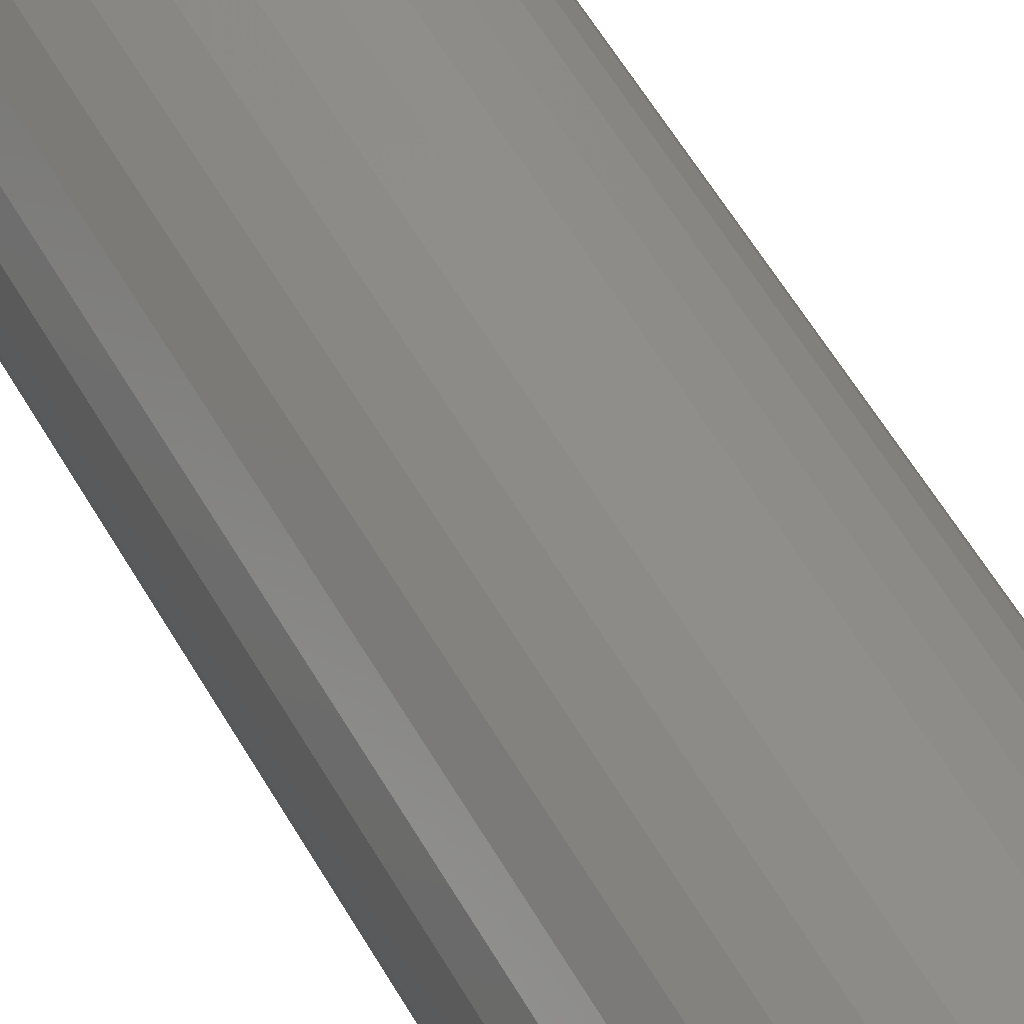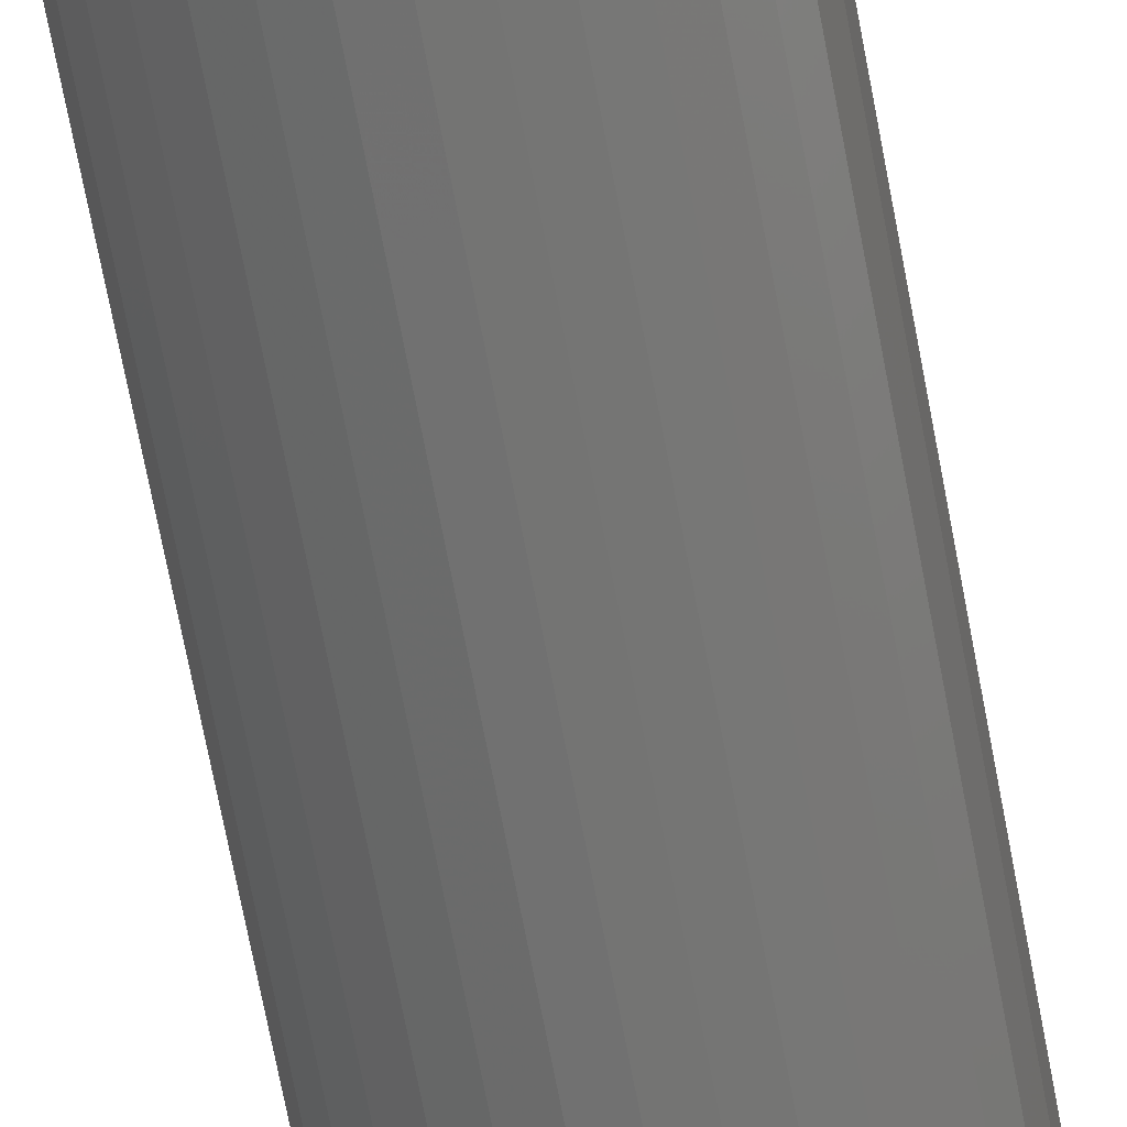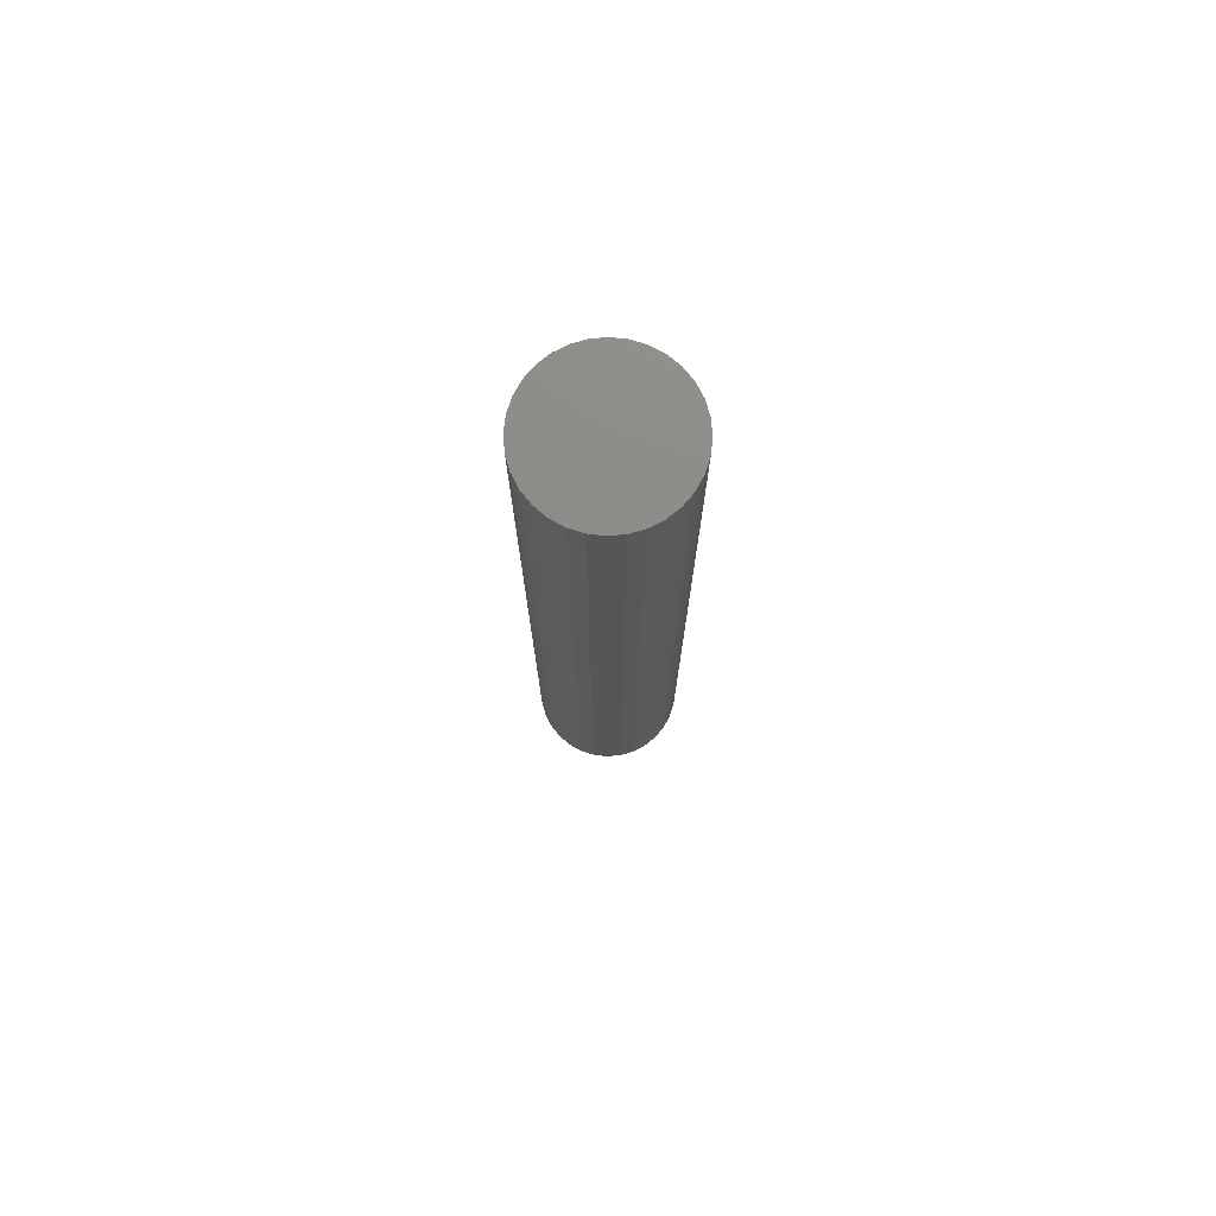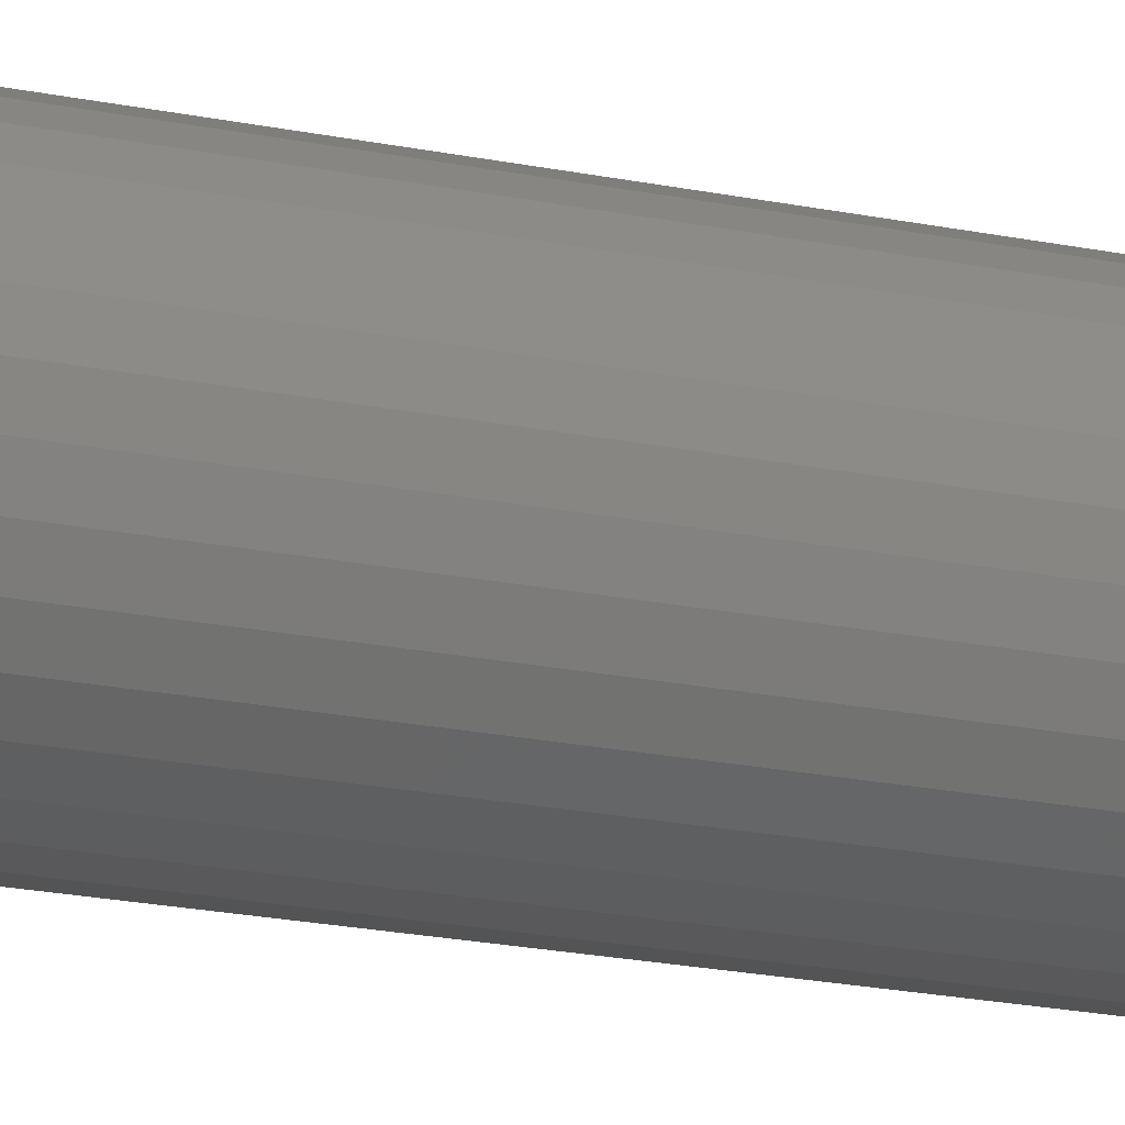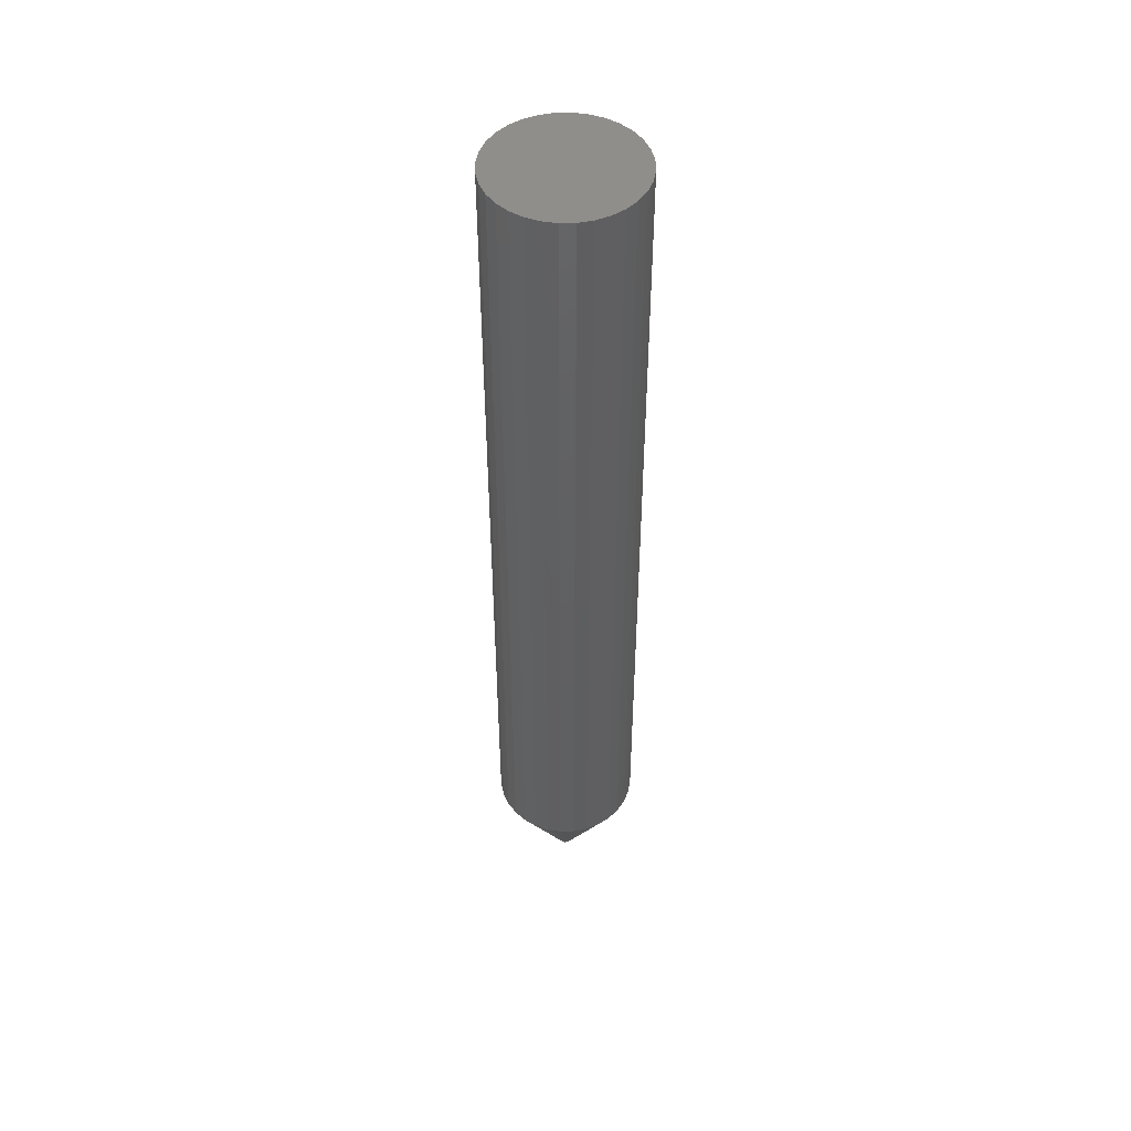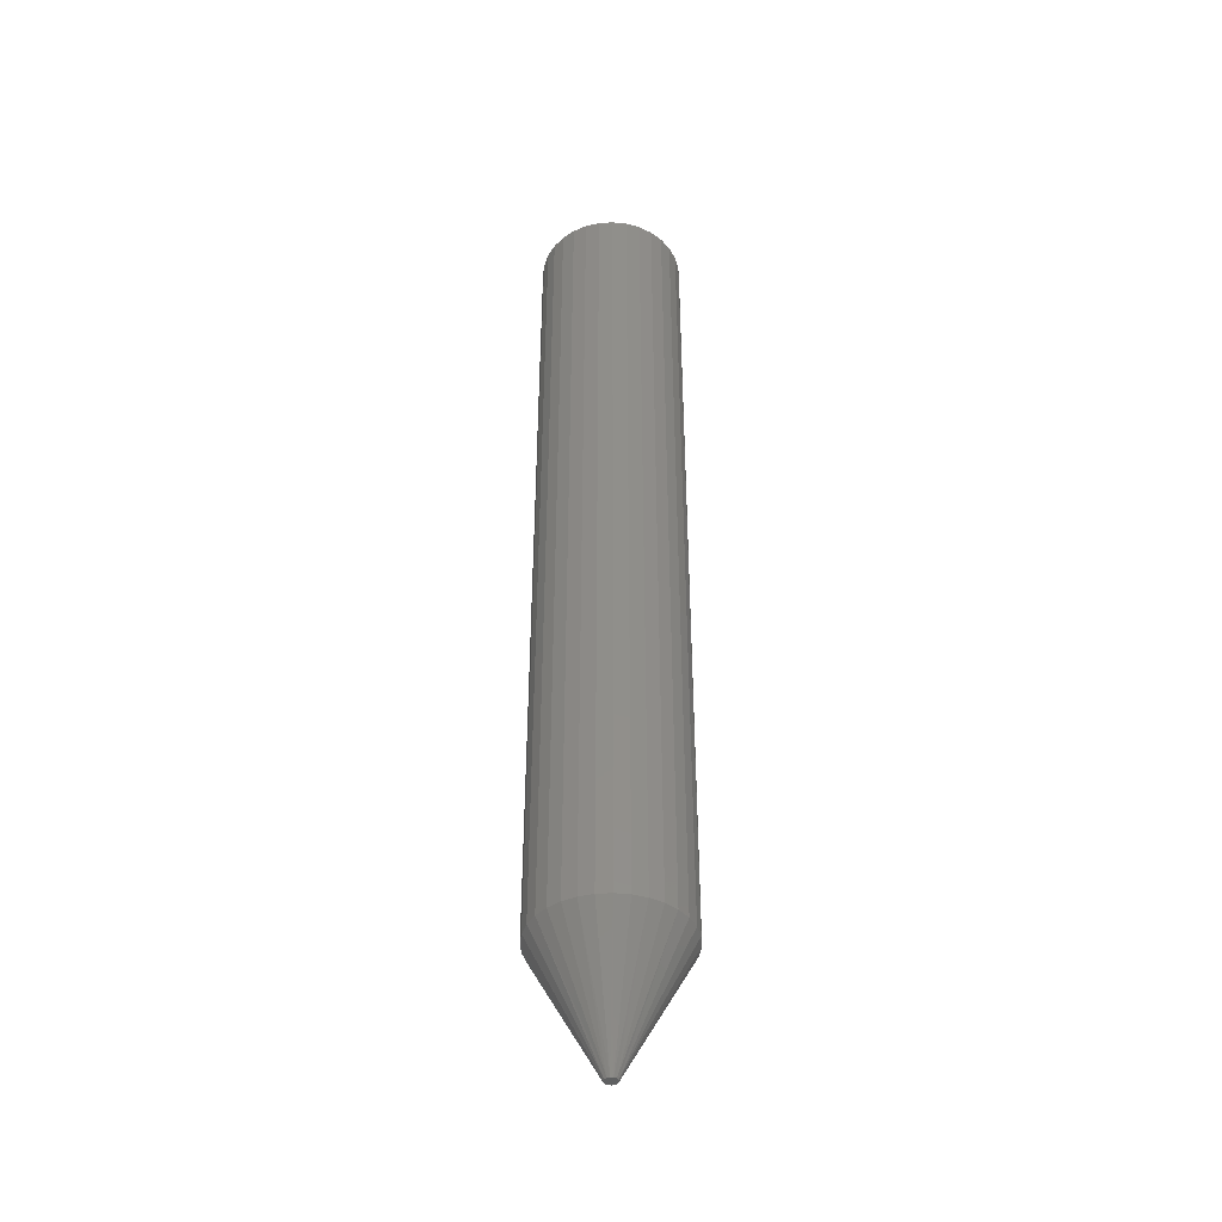
<metadata>
{"format":"stl","ext":"stl","renderer":"f3d","projection":"perspective","resolution":1024,"background":"white","views":[{"elev":44.7,"azim":-25.4,"up":"+Z"},{"elev":-64.7,"azim":-169.7,"up":"+Z"},{"elev":75.6,"azim":-111.6,"up":"+Y"},{"elev":-17.1,"azim":65.8,"up":"+Z"},{"elev":48.4,"azim":15.6,"up":"+Y"},{"elev":-42.2,"azim":122.4,"up":"+Y"}]}
</metadata>
<code>
# stl→obj: 78 verts, 152 faces
v -0.007812 -0.6797 3.246e-10
v -0.007373 -0.6797 -0.001927
v 0.001069 -0.6797 -1.132e-17
v 0.0006293 -0.6797 0.001927
v -0.007373 -0.6797 0.001927
v -0.0006029 -0.6797 0.003472
v -0.002384 -0.6797 0.004329
v -0.00436 -0.6797 0.004329
v -0.00614 -0.6797 0.003472
v 0.0006293 -0.6797 -0.001927
v -0.00614 -0.6797 -0.003472
v -0.00436 -0.6797 -0.004329
v -0.002384 -0.6797 -0.004329
v -0.0006029 -0.6797 -0.003472
v 0.04794 3.205e-18 -6.284e-18
v 0.04794 -0.5938 -1.885e-17
v 0.04696 3.143e-18 -0.01001
v 0.04696 -0.5938 -0.01001
v 0.04404 2.961e-18 -0.01964
v 0.04404 -0.5938 -0.01964
v 0.0393 2.665e-18 -0.02851
v 0.0393 -0.5938 -0.02851
v 0.03291 2.266e-18 -0.03629
v 0.03291 -0.5938 -0.03629
v 0.02514 1.78e-18 -0.04267
v 0.02514 -0.5938 -0.04267
v 0.01627 1.226e-18 -0.04741
v 0.01627 -0.5938 -0.04741
v 0.00664 6.252e-19 -0.05033
v 0.00664 -0.5938 -0.05033
v -0.003372 -7.849e-34 -0.05132
v -0.003372 -0.5938 -0.05132
v -0.01338 -6.252e-19 -0.05033
v -0.01338 -0.5938 -0.05033
v -0.02301 -1.226e-18 -0.04741
v -0.02301 -0.5938 -0.04741
v -0.03188 -1.78e-18 -0.04267
v -0.03188 -0.5938 -0.04267
v -0.03966 -2.266e-18 -0.03629
v -0.03966 -0.5938 -0.03629
v -0.04604 -2.665e-18 -0.02851
v -0.04604 -0.5938 -0.02851
v -0.05078 -2.961e-18 -0.01964
v -0.05078 -0.5938 -0.01964
v -0.0537 -3.143e-18 -0.01001
v -0.0537 -0.5938 -0.01001
v -0.05469 -3.205e-18 6.284e-18
v -0.05469 -0.5938 6.284e-18
v -0.0537 -3.143e-18 0.01001
v -0.0537 -0.5938 0.01001
v -0.05078 -2.961e-18 0.01964
v -0.05078 -0.5938 0.01964
v -0.04604 -2.665e-18 0.02851
v -0.04604 -0.5938 0.02851
v -0.03966 -2.266e-18 0.03629
v -0.03966 -0.5938 0.03629
v -0.03188 -1.78e-18 0.04267
v -0.03188 -0.5938 0.04267
v -0.02301 -1.226e-18 0.04741
v -0.02301 -0.5938 0.04741
v -0.01338 -6.252e-19 0.05033
v -0.01338 -0.5938 0.05033
v -0.003372 3.925e-34 0.05132
v -0.003372 -0.5938 0.05132
v 0.00664 6.252e-19 0.05033
v 0.00664 -0.5938 0.05033
v 0.01627 1.226e-18 0.04741
v 0.01627 -0.5938 0.04741
v 0.02514 1.78e-18 0.04267
v 0.02514 -0.5938 0.04267
v 0.03291 2.266e-18 0.03629
v 0.03291 -0.5938 0.03629
v 0.0393 2.665e-18 0.02851
v 0.0393 -0.5938 0.02851
v 0.04404 2.961e-18 0.01964
v 0.04404 -0.5938 0.01964
v 0.04696 3.143e-18 0.01001
v 0.04696 -0.5938 0.01001
f 1 2 3
f 1 3 4
f 1 4 5
f 5 4 6
f 5 6 7
f 5 7 8
f 5 8 9
f 10 3 2
f 10 2 11
f 10 11 12
f 10 12 13
f 10 13 14
f 15 16 17
f 17 16 18
f 17 18 19
f 19 18 20
f 19 20 21
f 21 20 22
f 21 22 23
f 23 22 24
f 23 24 25
f 25 24 26
f 25 26 27
f 27 26 28
f 27 28 29
f 29 28 30
f 29 30 31
f 31 30 32
f 31 32 33
f 33 32 34
f 33 34 35
f 35 34 36
f 35 36 37
f 37 36 38
f 37 38 39
f 39 38 40
f 39 40 41
f 41 40 42
f 41 42 43
f 43 42 44
f 43 44 45
f 45 44 46
f 45 46 47
f 47 46 48
f 47 48 49
f 49 48 50
f 49 50 51
f 51 50 52
f 51 52 53
f 53 52 54
f 53 54 55
f 55 54 56
f 55 56 57
f 57 56 58
f 57 58 59
f 59 58 60
f 59 60 61
f 61 60 62
f 61 62 63
f 63 62 64
f 63 64 65
f 65 64 66
f 65 66 67
f 67 66 68
f 67 68 69
f 69 68 70
f 69 70 71
f 71 70 72
f 71 72 73
f 73 72 74
f 73 74 75
f 75 74 76
f 75 76 77
f 77 76 78
f 77 78 15
f 15 78 16
f 10 18 3
f 18 16 3
f 42 2 44
f 40 11 2
f 42 40 2
f 38 11 40
f 36 12 11
f 38 36 11
f 34 12 36
f 30 13 12
f 32 30 12
f 28 13 30
f 26 14 13
f 28 26 13
f 24 14 26
f 22 10 14
f 24 22 14
f 20 10 22
f 20 18 10
f 34 32 12
f 1 48 46
f 1 46 44
f 1 44 2
f 5 50 1
f 50 48 1
f 74 4 76
f 72 6 4
f 74 72 4
f 70 6 72
f 68 7 6
f 70 68 6
f 66 7 68
f 62 8 7
f 64 62 7
f 60 8 62
f 58 9 8
f 60 58 8
f 56 9 58
f 54 5 9
f 56 54 9
f 52 5 54
f 52 50 5
f 66 64 7
f 3 16 78
f 3 78 76
f 3 76 4
f 59 61 63
f 59 63 65
f 67 59 65
f 57 59 67
f 69 57 67
f 55 57 69
f 71 55 69
f 53 55 71
f 73 53 71
f 51 53 73
f 75 51 73
f 49 51 75
f 77 49 75
f 19 43 17
f 41 43 19
f 21 41 19
f 39 41 21
f 23 39 21
f 37 39 23
f 25 37 23
f 35 37 25
f 27 35 25
f 33 35 27
f 31 33 27
f 29 31 27
f 43 45 17
f 17 45 47
f 17 47 15
f 15 47 49
f 15 49 77

</code>
